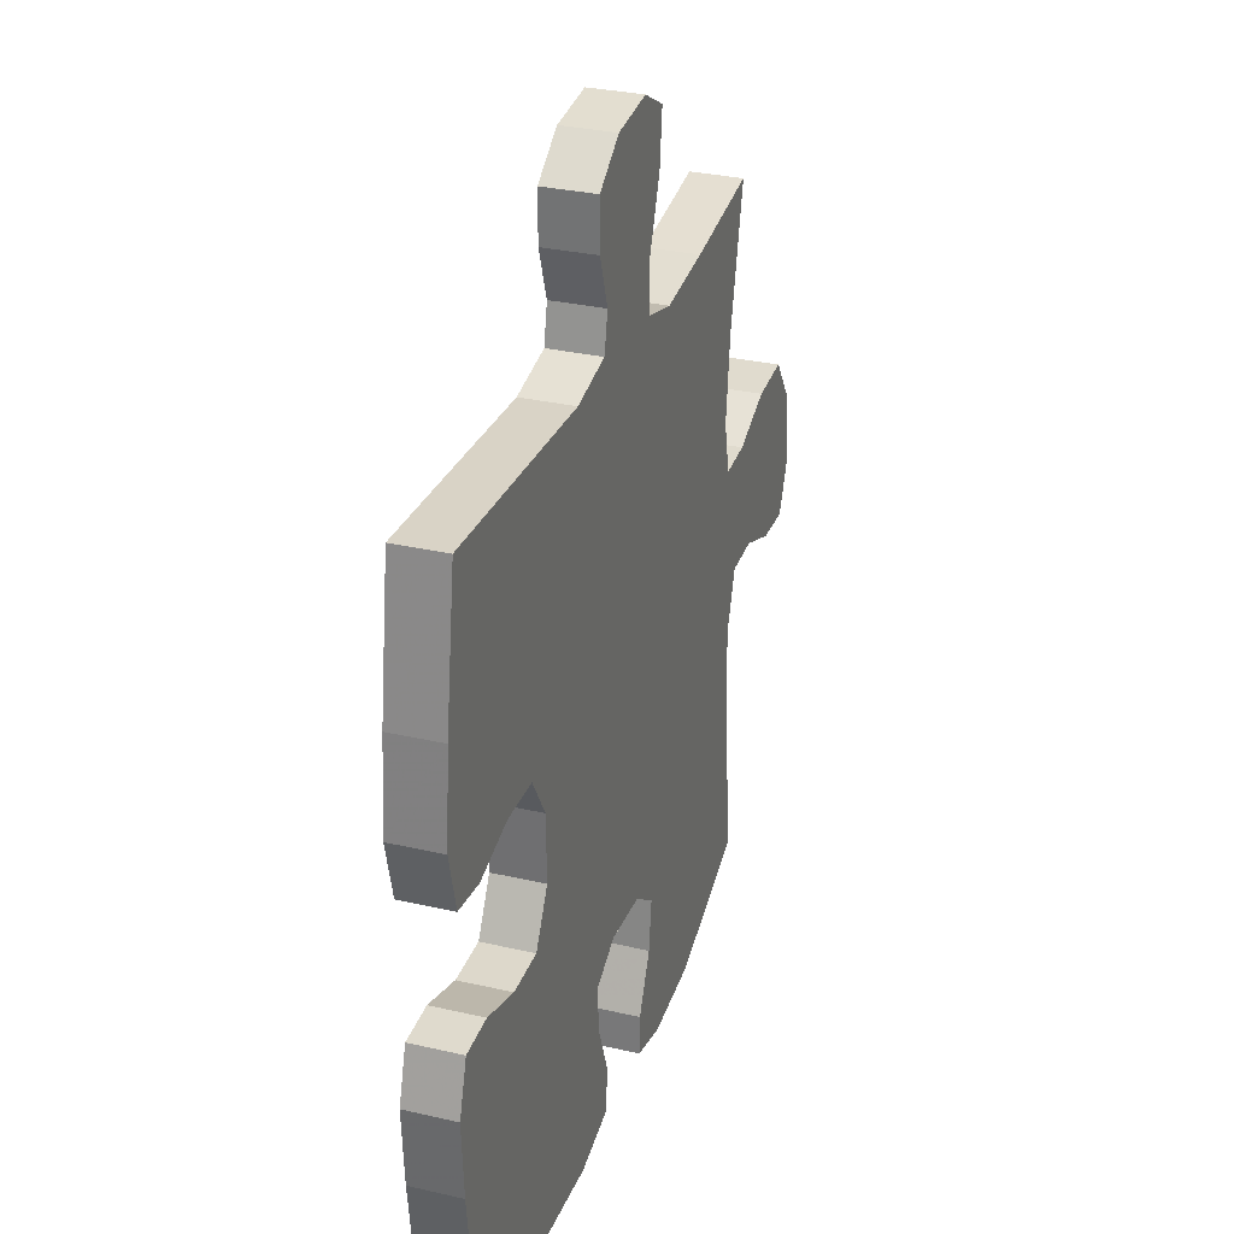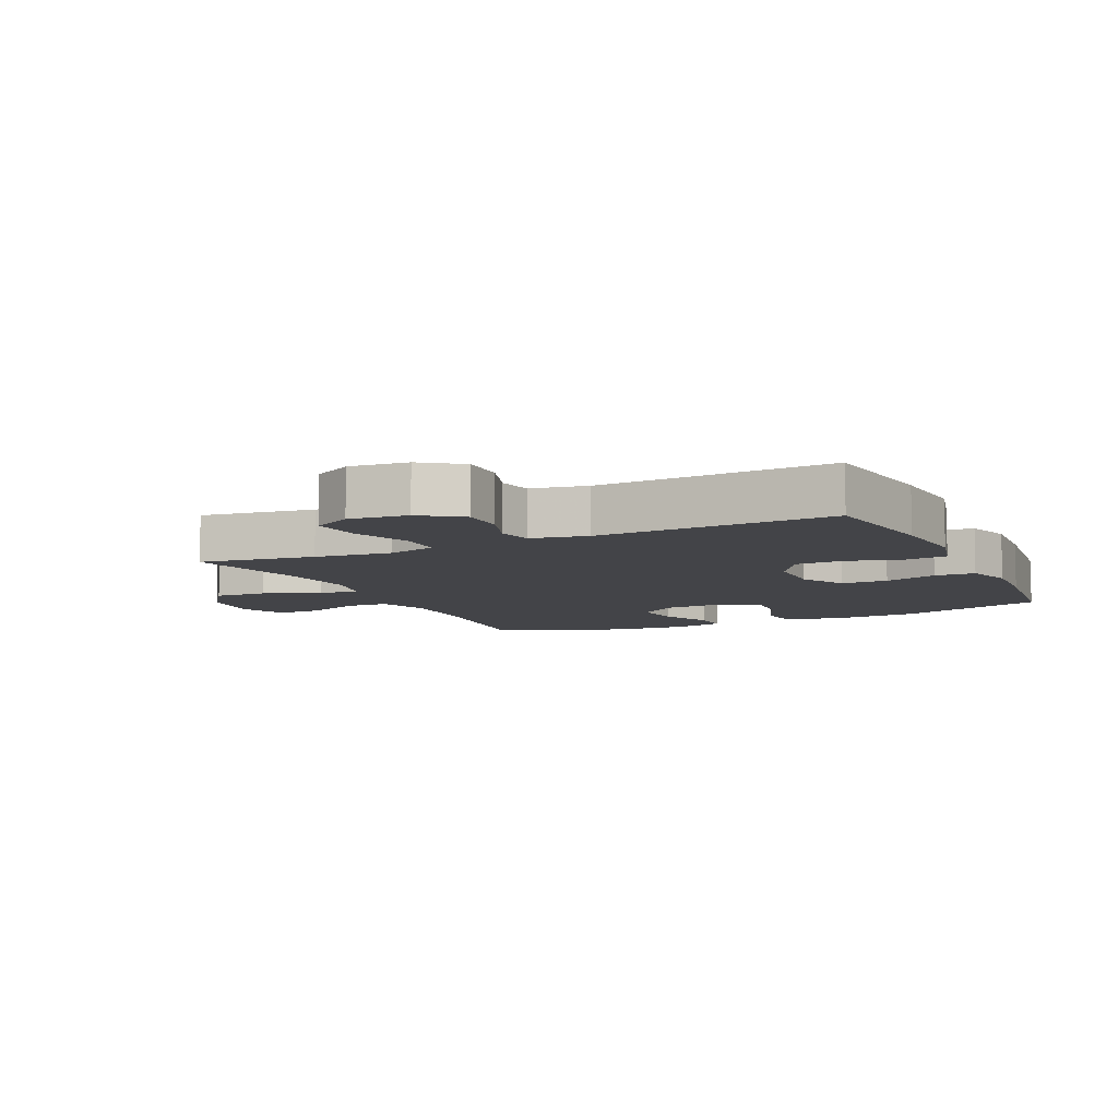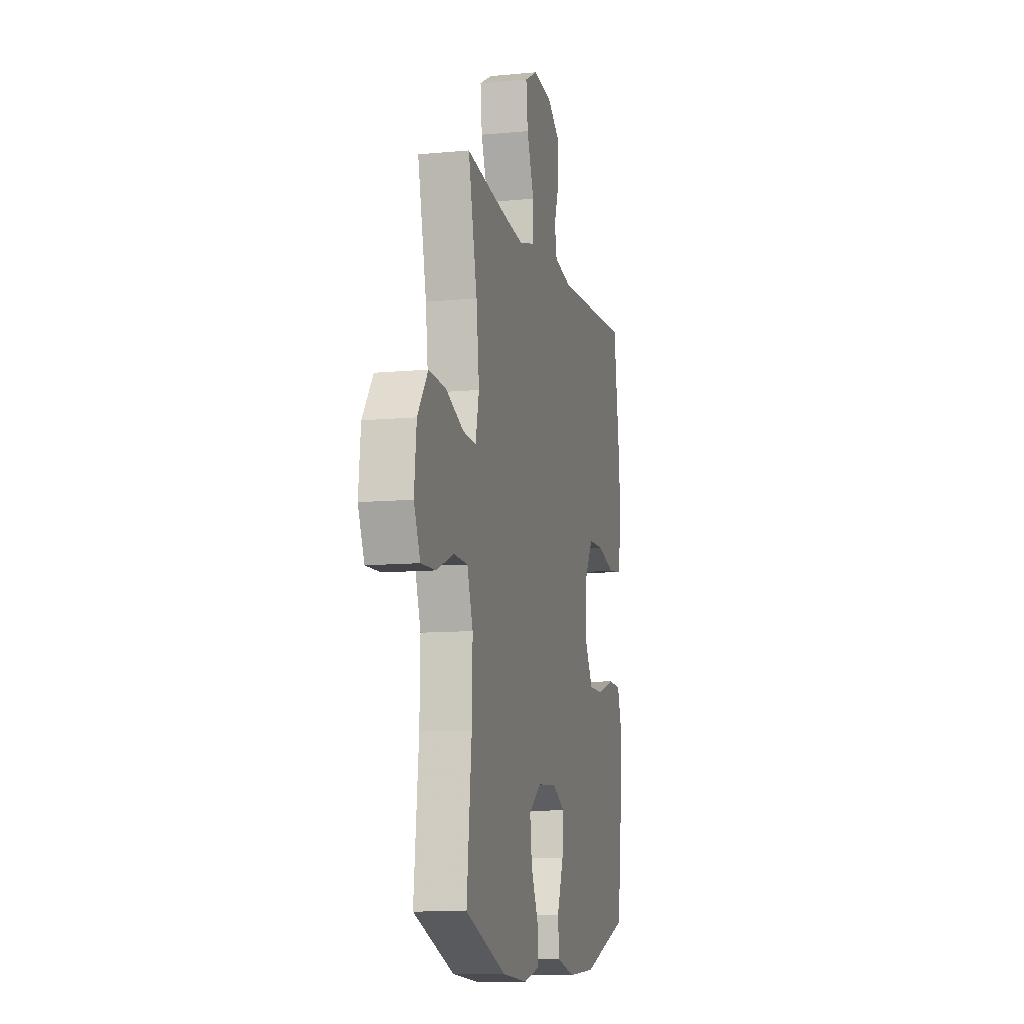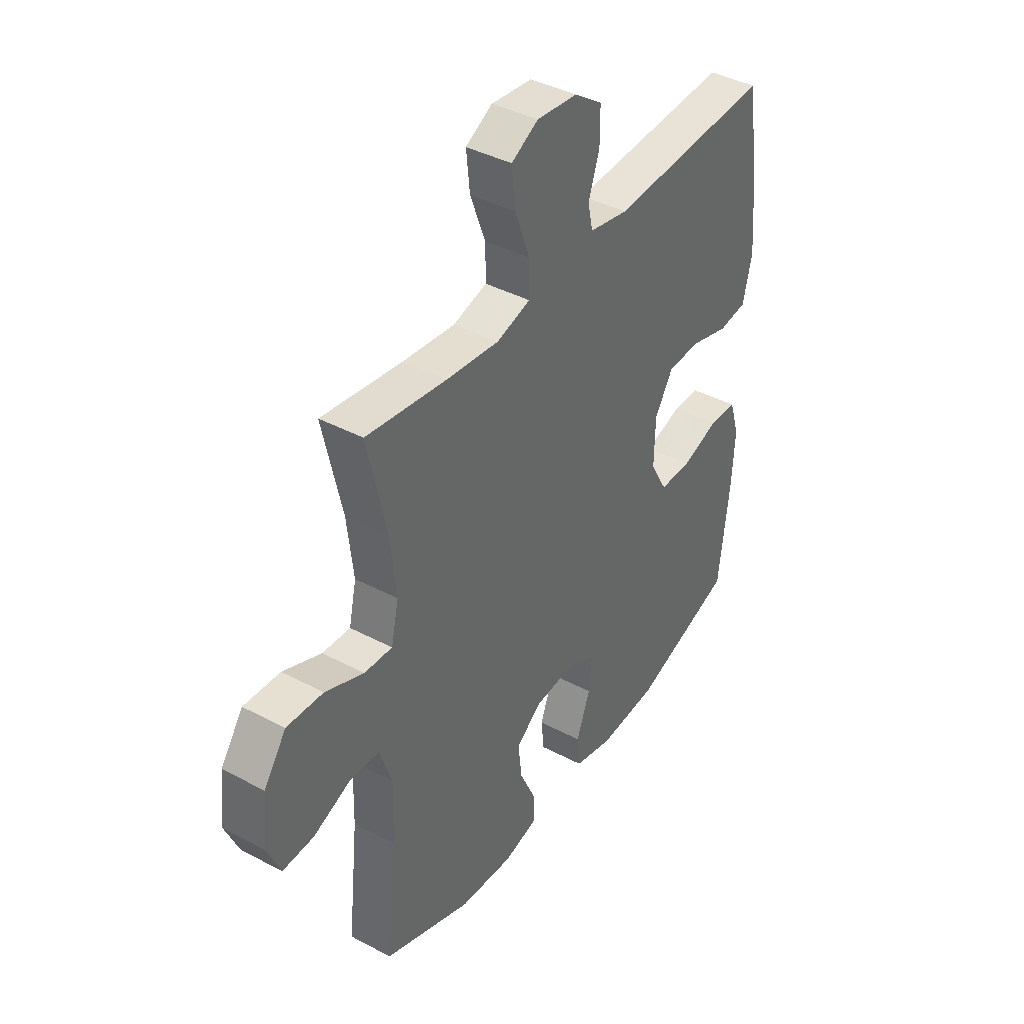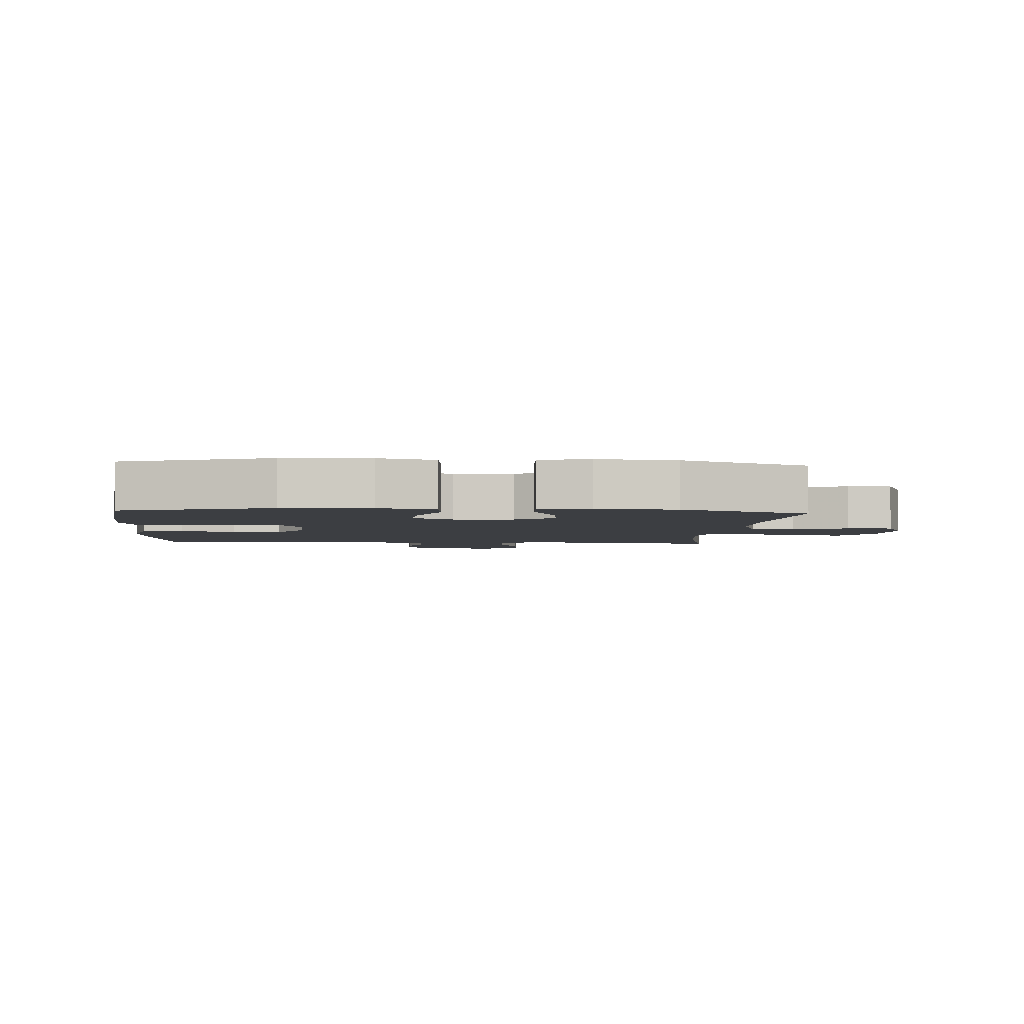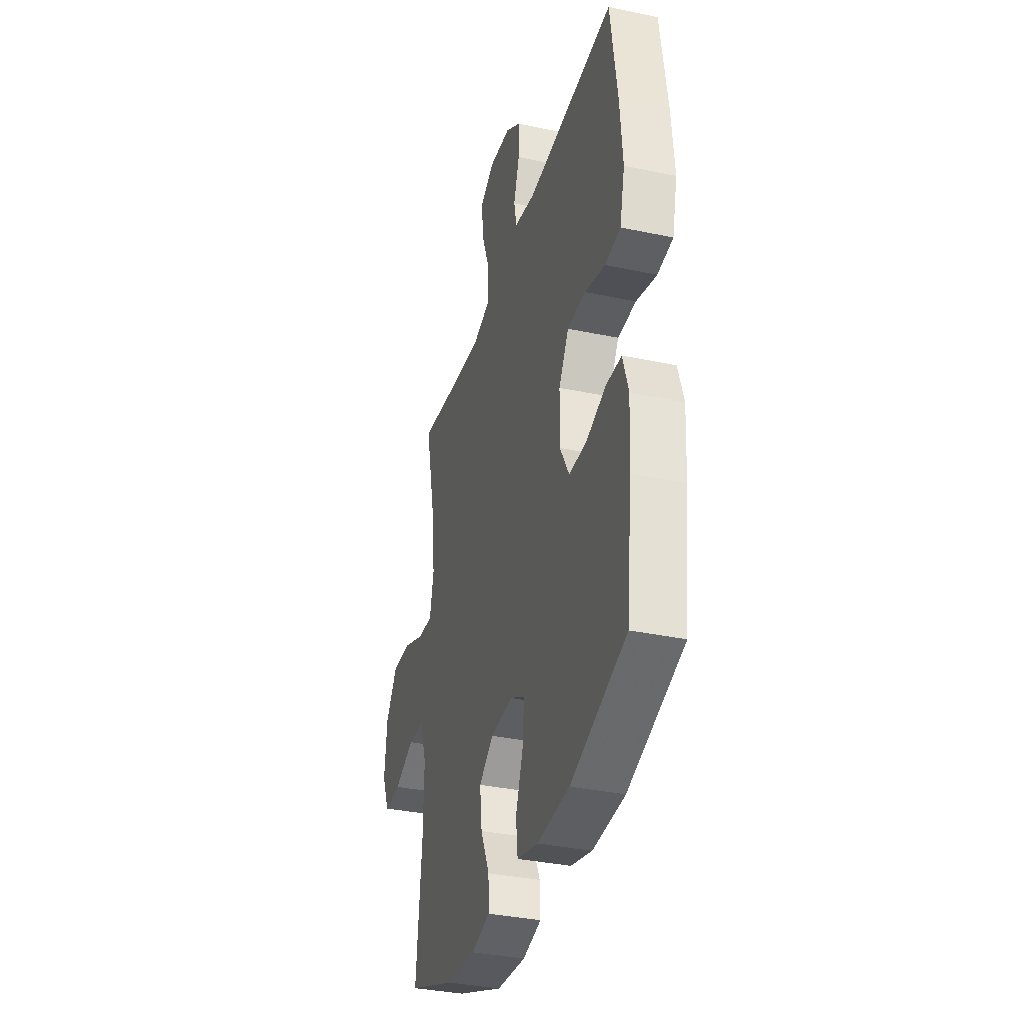
<metadata>
{"format":"obj","ext":"obj","renderer":"f3d","projection":"perspective","resolution":1024,"background":"white","views":[{"elev":30.6,"azim":108.4,"up":"+Z"},{"elev":-8.2,"azim":25.2,"up":"+Y"},{"elev":-10.2,"azim":-76.5,"up":"+Z"},{"elev":40.6,"azim":-57.0,"up":"+Z"},{"elev":-3.4,"azim":175.9,"up":"+Y"},{"elev":-35.1,"azim":74.3,"up":"+Z"}]}
</metadata>
<code>
v -0.5 0.07 -0.5
v -0.476 0.07 -0.27
v -0.473 0.07 -0.141
v -0.501 0.07 -0.058
v -0.569 0.07 -0.055
v -0.655 0.07 -0.089
v -0.726 0.07 -0.091
v -0.757 0.07 -0.019
v -0.746 0.07 0.084
v -0.695 0.07 0.155
v -0.612 0.07 0.15
v -0.524 0.07 0.113
v -0.46 0.07 0.109
v -0.443 0.07 0.186
v -0.457 0.07 0.308
v -0.5 0.07 0.5
v -0.318 0.07 0.473
v -0.197 0.07 0.459
v -0.12 0.07 0.48
v -0.12 0.07 0.549
v -0.155 0.07 0.642
v -0.163 0.07 0.719
v -0.102 0.07 0.752
v -0.01 0.07 0.742
v 0.054 0.07 0.697
v 0.054 0.07 0.627
v 0.029 0.07 0.554
v 0.04 0.07 0.501
v 0.129 0.07 0.483
v 0.5 0.07 0.5
v 0.529 0.07 0.299
v 0.54 0.07 0.172
v 0.519 0.07 0.086
v 0.454 0.07 0.078
v 0.368 0.07 0.103
v 0.291 0.07 0.102
v 0.249 0.07 0.034
v 0.247 0.07 -0.064
v 0.286 0.07 -0.134
v 0.36 0.07 -0.135
v 0.444 0.07 -0.108
v 0.508 0.07 -0.111
v 0.531 0.07 -0.185
v 0.524 0.07 -0.299
v 0.5 0.07 -0.5
v 0.267 0.07 -0.576
v 0.131 0.07 -0.583
v 0.042 0.07 -0.56
v 0.035 0.07 -0.496
v 0.067 0.07 -0.412
v 0.073 0.07 -0.341
v 0.01 0.07 -0.307
v -0.083 0.07 -0.313
v -0.144 0.07 -0.356
v -0.135 0.07 -0.431
v -0.098 0.07 -0.512
v -0.096 0.07 -0.571
v -0.175 0.07 -0.59
v -0.299 0.07 -0.579
v -0.5 0 -0.5
v -0.476 0 -0.27
v -0.473 0 -0.141
v -0.501 0 -0.058
v -0.569 0 -0.055
v -0.655 0 -0.089
v -0.726 0 -0.091
v -0.757 0 -0.019
v -0.746 0 0.084
v -0.695 0 0.155
v -0.612 0 0.15
v -0.524 0 0.113
v -0.46 0 0.109
v -0.443 0 0.186
v -0.457 0 0.308
v -0.5 0 0.5
v -0.318 0 0.473
v -0.197 0 0.459
v -0.12 0 0.48
v -0.12 0 0.549
v -0.155 0 0.642
v -0.163 0 0.719
v -0.102 0 0.752
v -0.01 0 0.742
v 0.054 0 0.697
v 0.054 0 0.627
v 0.029 0 0.554
v 0.04 0 0.501
v 0.129 0 0.483
v 0.5 0 0.5
v 0.529 0 0.299
v 0.54 0 0.172
v 0.519 0 0.086
v 0.454 0 0.078
v 0.368 0 0.103
v 0.291 0 0.102
v 0.249 0 0.034
v 0.247 0 -0.064
v 0.286 0 -0.134
v 0.36 0 -0.135
v 0.444 0 -0.108
v 0.508 0 -0.111
v 0.531 0 -0.185
v 0.524 0 -0.299
v 0.5 0 -0.5
v 0.267 0 -0.576
v 0.131 0 -0.583
v 0.042 0 -0.56
v 0.035 0 -0.496
v 0.067 0 -0.412
v 0.073 0 -0.341
v 0.01 0 -0.307
v -0.083 0 -0.313
v -0.144 0 -0.356
v -0.135 0 -0.431
v -0.098 0 -0.512
v -0.096 0 -0.571
v -0.175 0 -0.59
v -0.299 0 -0.579
f 59 1 2
f 58 59 2
f 57 58 2
f 56 57 2
f 55 56 2
f 54 55 2 3
f 53 54 3 4
f 52 53 4
f 48 49 50
f 47 48 50
f 46 47 50
f 45 46 50
f 44 45 50
f 43 44 50
f 42 43 50
f 41 42 50
f 40 41 50
f 39 40 50 51
f 38 39 51 52
f 33 34 35
f 32 33 35
f 31 32 35
f 30 31 35
f 29 30 35
f 28 29 35 36
f 25 26 27
f 24 25 27
f 23 24 27
f 22 23 27
f 21 22 27
f 20 21 27
f 19 20 27 28
f 28 36 37
f 19 28 37
f 18 19 37
f 15 16 17
f 37 38 52
f 18 37 52
f 17 18 52
f 15 17 52
f 14 15 52
f 10 11 12
f 9 10 12
f 8 9 12
f 7 8 12
f 6 7 12
f 5 6 12
f 13 14 52
f 13 52 4
f 4 5 12 13
f 61 60 118
f 61 118 117
f 61 117 116
f 61 116 115
f 61 115 114
f 62 61 114 113
f 63 62 113 112
f 63 112 111
f 109 108 107
f 109 107 106
f 109 106 105
f 109 105 104
f 109 104 103
f 109 103 102
f 109 102 101
f 109 101 100
f 109 100 99
f 110 109 99 98
f 111 110 98 97
f 94 93 92
f 94 92 91
f 94 91 90
f 94 90 89
f 94 89 88
f 95 94 88 87
f 86 85 84
f 86 84 83
f 86 83 82
f 86 82 81
f 86 81 80
f 86 80 79
f 87 86 79 78
f 96 95 87
f 96 87 78
f 96 78 77
f 76 75 74
f 111 97 96
f 111 96 77
f 111 77 76
f 111 76 74
f 111 74 73
f 71 70 69
f 71 69 68
f 71 68 67
f 71 67 66
f 71 66 65
f 71 65 64
f 111 73 72
f 63 111 72
f 72 71 64 63
f 1 60 61 2
f 2 61 62 3
f 3 62 63 4
f 4 63 64 5
f 5 64 65 6
f 6 65 66 7
f 7 66 67 8
f 8 67 68 9
f 9 68 69 10
f 10 69 70 11
f 11 70 71 12
f 12 71 72 13
f 13 72 73 14
f 14 73 74 15
f 15 74 75 16
f 16 75 76 17
f 17 76 77 18
f 18 77 78 19
f 19 78 79 20
f 20 79 80 21
f 21 80 81 22
f 22 81 82 23
f 23 82 83 24
f 24 83 84 25
f 25 84 85 26
f 26 85 86 27
f 27 86 87 28
f 28 87 88 29
f 29 88 89 30
f 30 89 90 31
f 31 90 91 32
f 32 91 92 33
f 33 92 93 34
f 34 93 94 35
f 35 94 95 36
f 36 95 96 37
f 37 96 97 38
f 38 97 98 39
f 39 98 99 40
f 40 99 100 41
f 41 100 101 42
f 42 101 102 43
f 43 102 103 44
f 44 103 104 45
f 45 104 105 46
f 46 105 106 47
f 47 106 107 48
f 48 107 108 49
f 49 108 109 50
f 50 109 110 51
f 51 110 111 52
f 52 111 112 53
f 53 112 113 54
f 54 113 114 55
f 55 114 115 56
f 56 115 116 57
f 57 116 117 58
f 58 117 118 59
f 59 118 60 1

</code>
